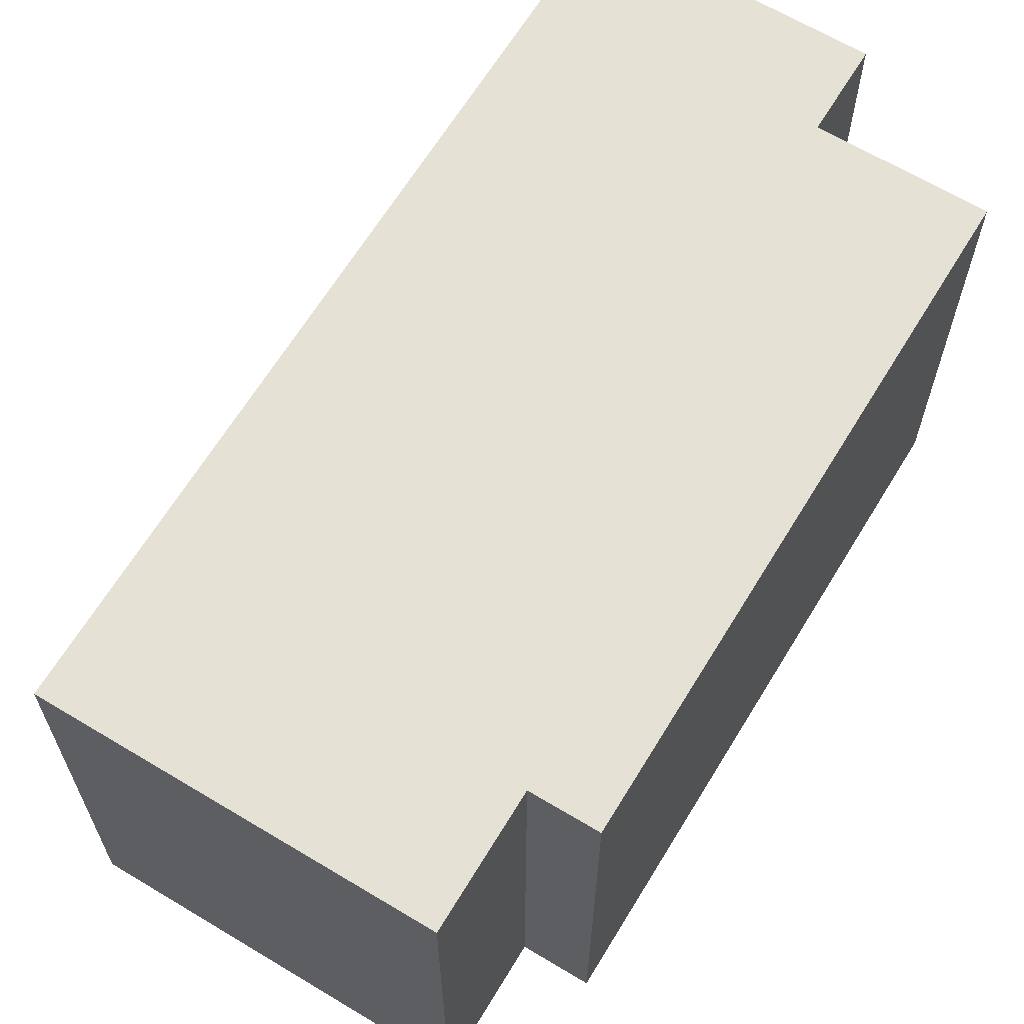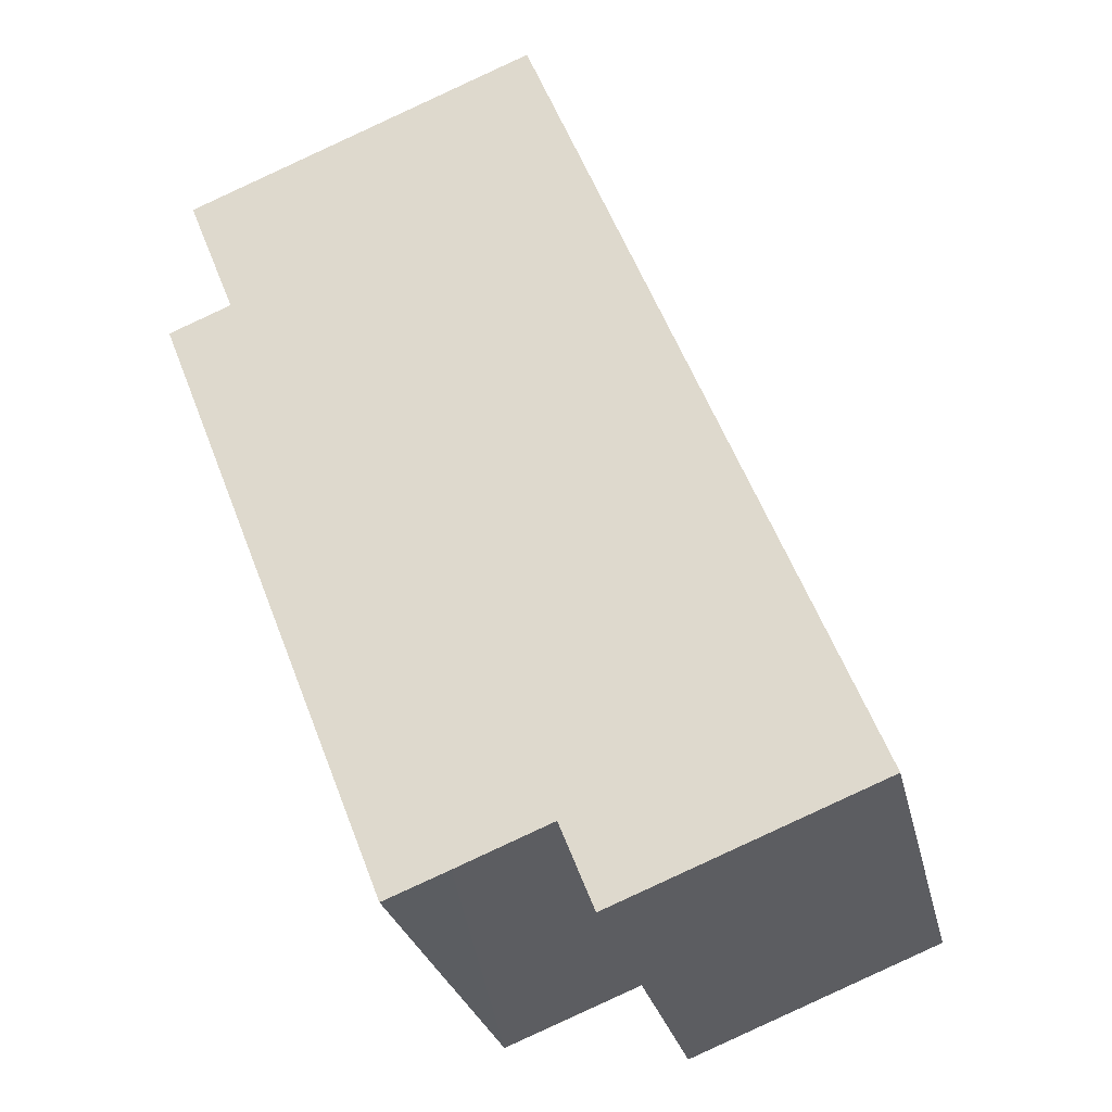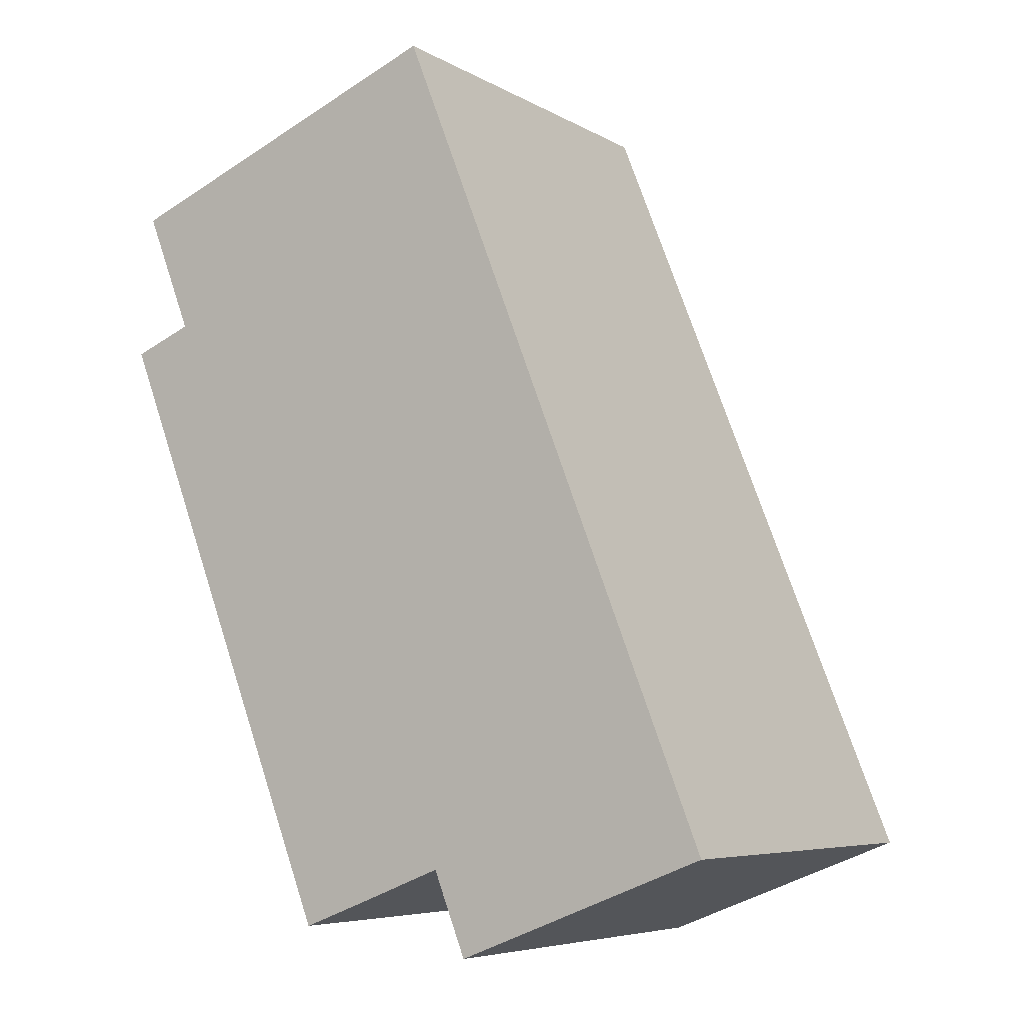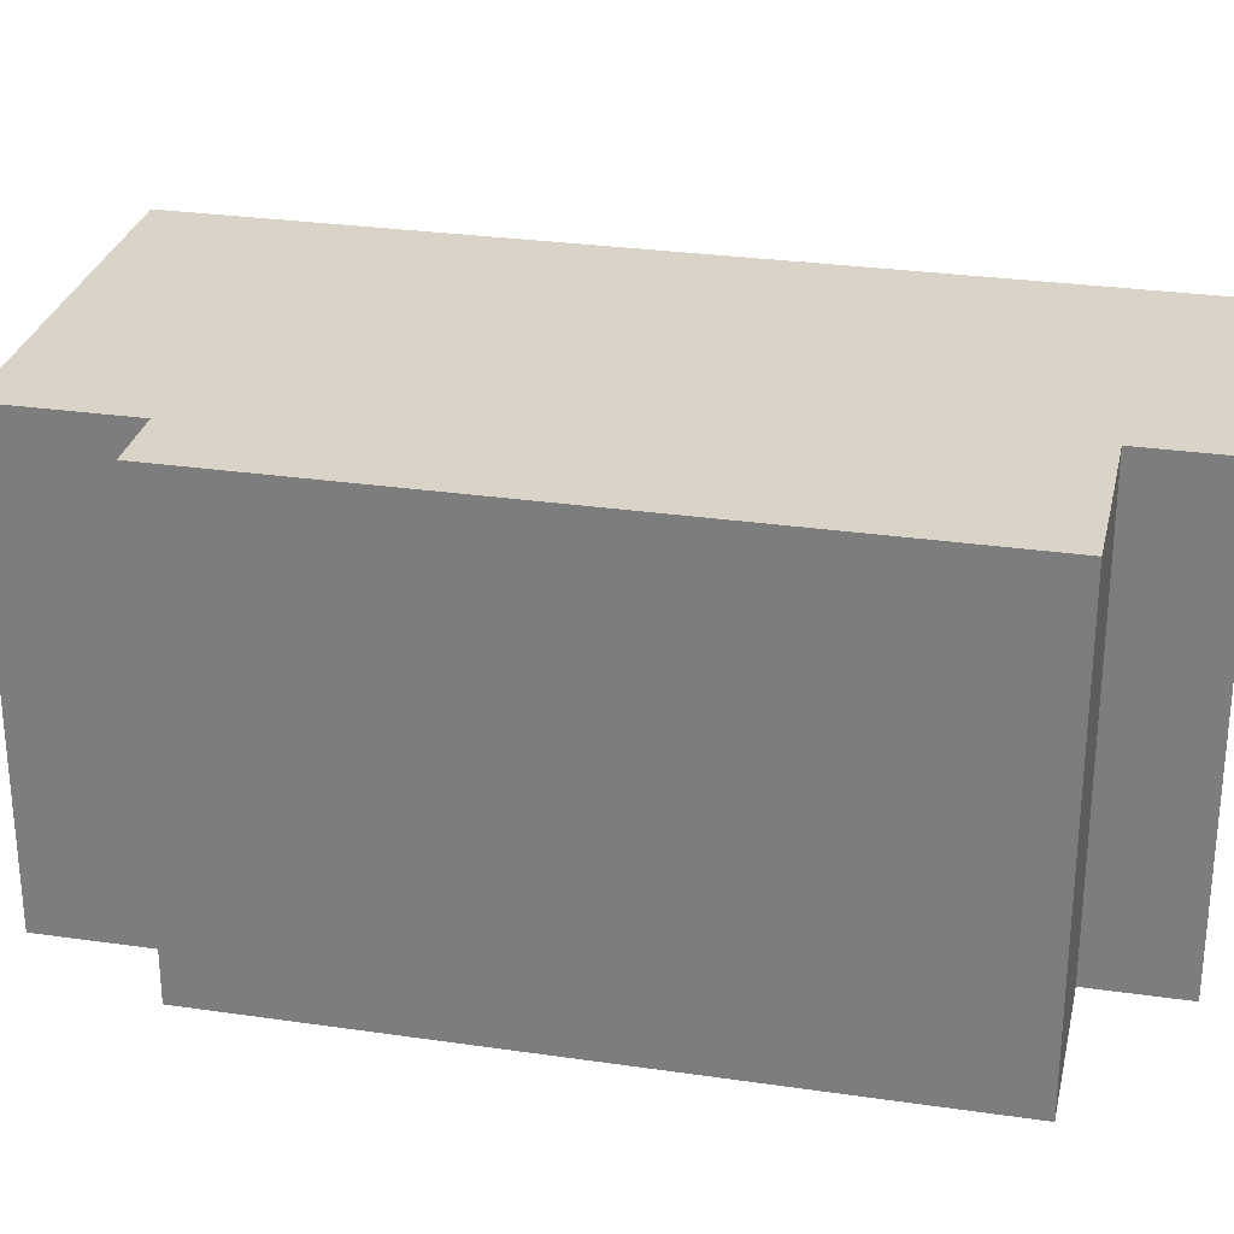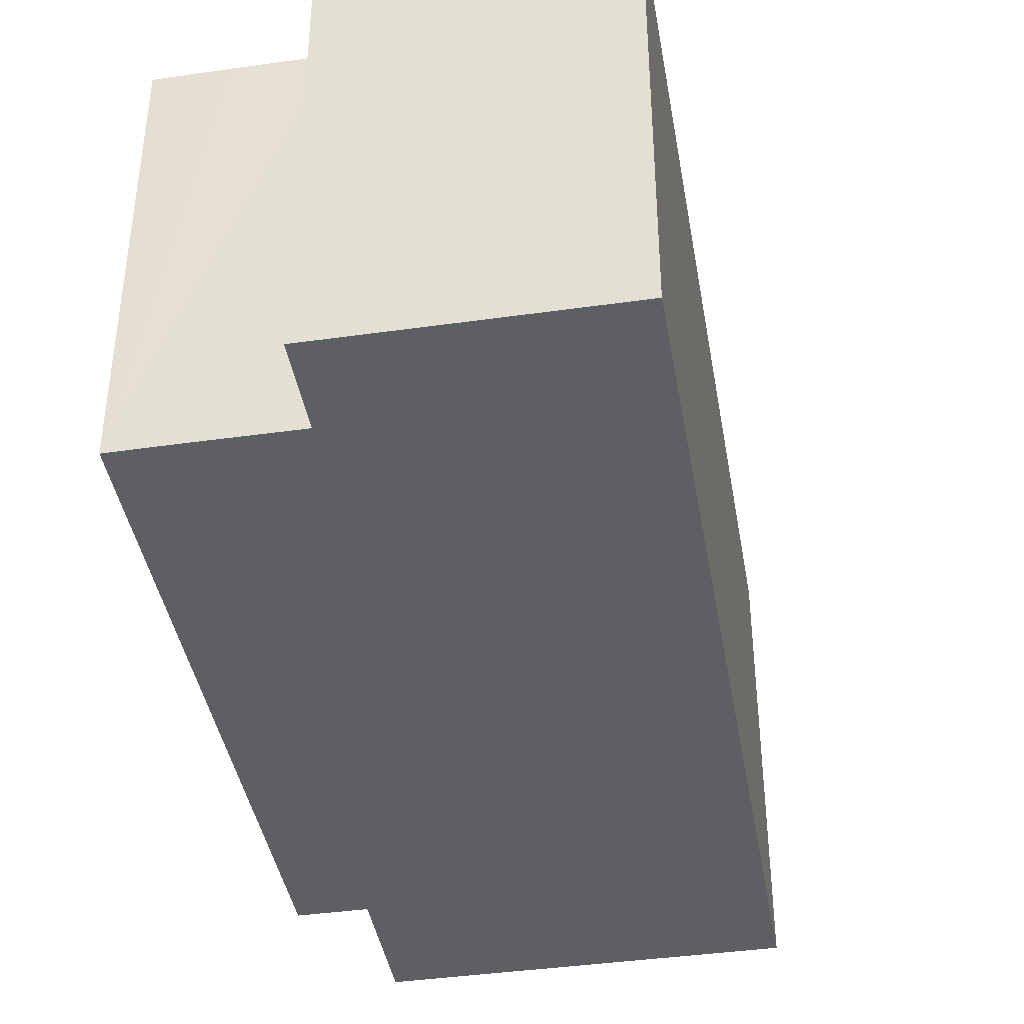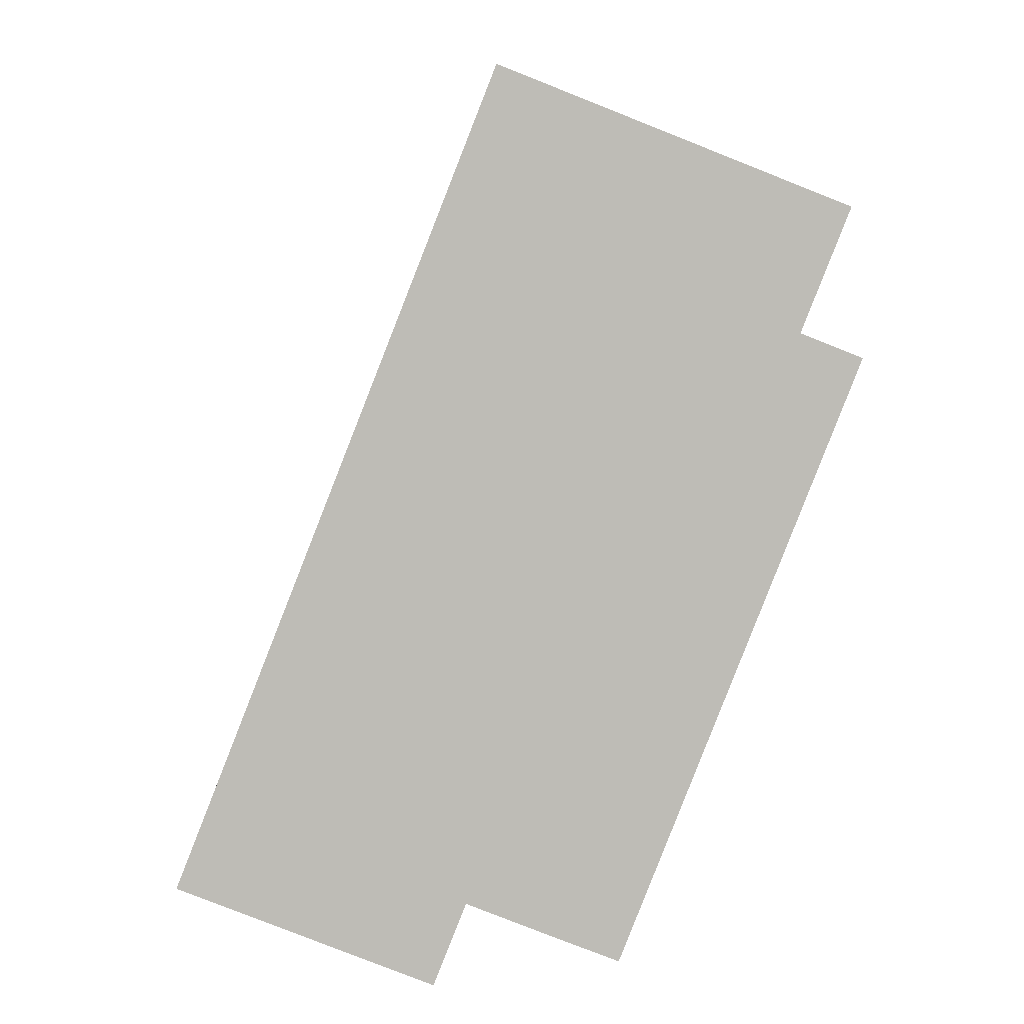
<metadata>
{"format":"obj","ext":"obj","renderer":"f3d","projection":"perspective","resolution":1024,"background":"white","views":[{"elev":64.9,"azim":52.7,"up":"+Y"},{"elev":-28.0,"azim":-167.3,"up":"+Z"},{"elev":-6.3,"azim":-147.9,"up":"+Z"},{"elev":28.6,"azim":123.7,"up":"+Y"},{"elev":-41.4,"azim":-148.8,"up":"+Y"},{"elev":5.6,"azim":-1.2,"up":"+Z"}]}
</metadata>
<code>
v  4.78 6.59 12.12
v  3.824 6.59 -1.503
v  0 6.59 4.035e-16
v  4.316 6.59 -0.256
v  5.682 6.59 -0.795
v  6.608 6.59 -1.153
v  9.224 6.59 8.254
v  9.947 6.59 10.09
v  10.15 6.59 7.89
v  10.15 -4.831e-16 7.89
v  6.608 7.06e-17 -1.153
v  4.316 1.568e-17 -0.256
v  3.824 9.203e-17 -1.503
v  9.947 -6.177e-16 10.09
v  9.224 -5.054e-16 8.254
v  5.682 4.868e-17 -0.795
v  0 0 0
v  4.78 -7.424e-16 12.12
g defaultobject
f 1 2 3
f 2 1 4
f 4 1 5
f 5 1 6
f 6 1 7
f 7 1 8
f 9 6 7
f 10 6 9
f 6 10 11
f 12 2 4
f 2 12 13
f 14 7 8
f 7 14 15
f 11 5 6
f 5 11 4
f 4 11 12
f 12 11 16
f 13 3 2
f 3 13 17
f 17 1 3
f 1 17 18
f 18 8 1
f 8 18 14
f 15 9 7
f 9 15 10
f 10 15 11
f 13 18 17
f 18 13 12
f 18 12 16
f 18 16 11
f 18 11 15
f 18 15 14

</code>
